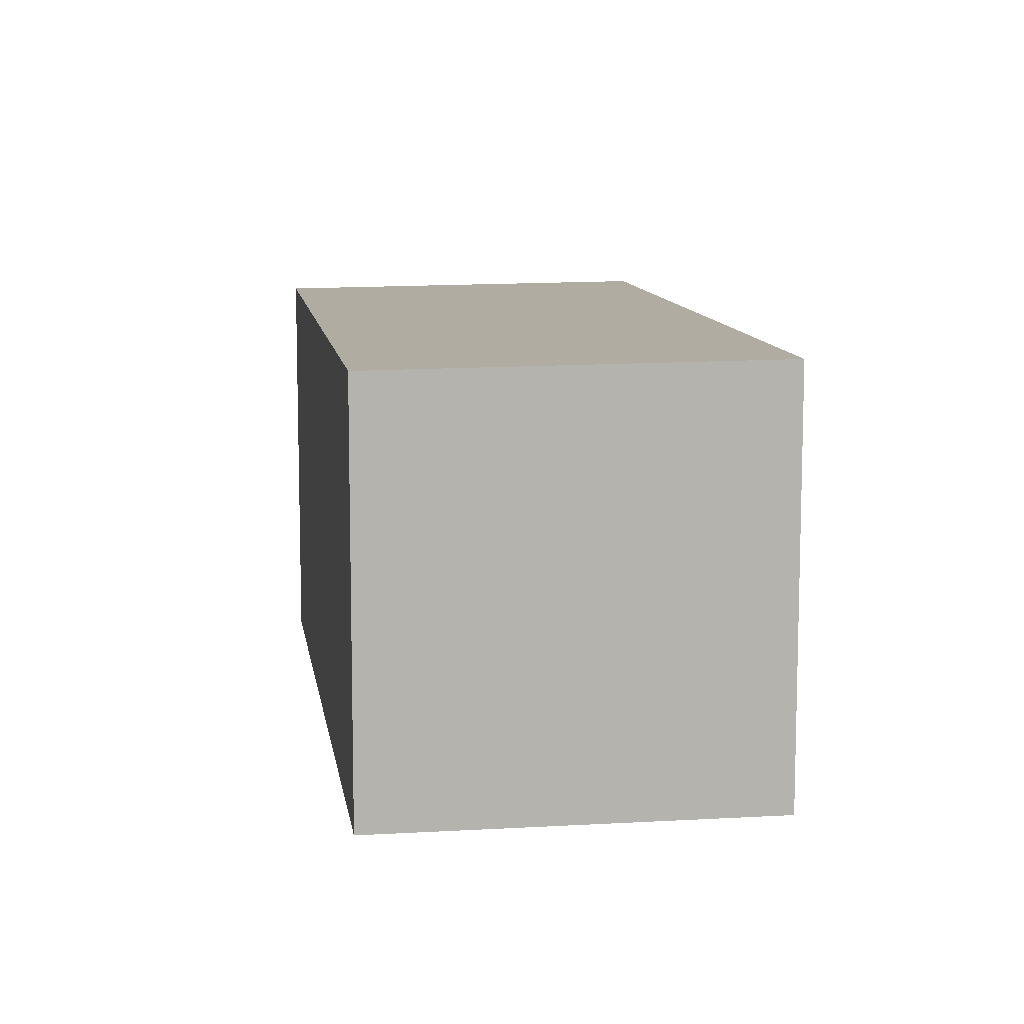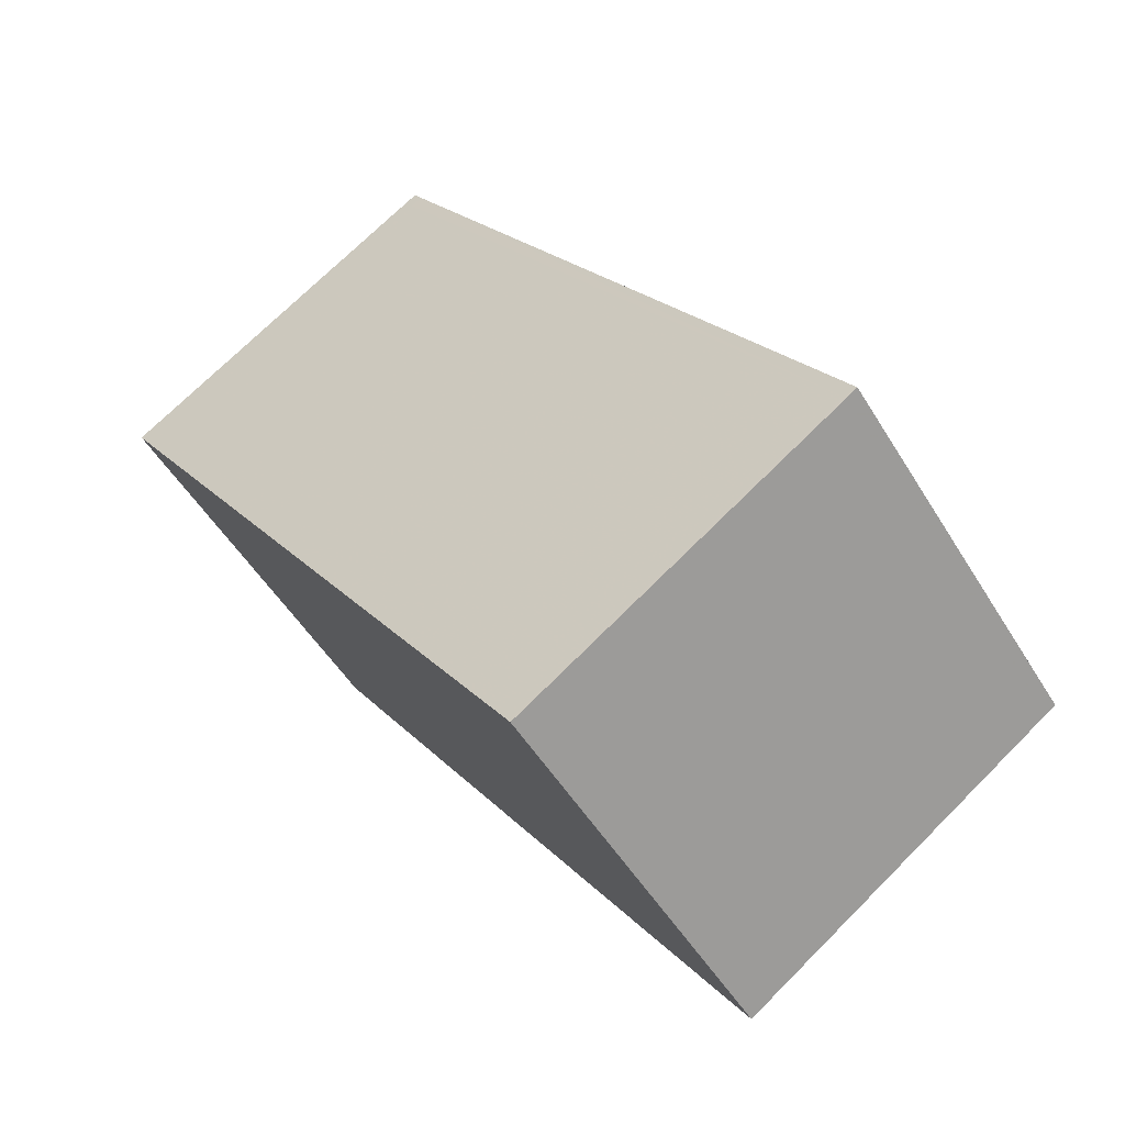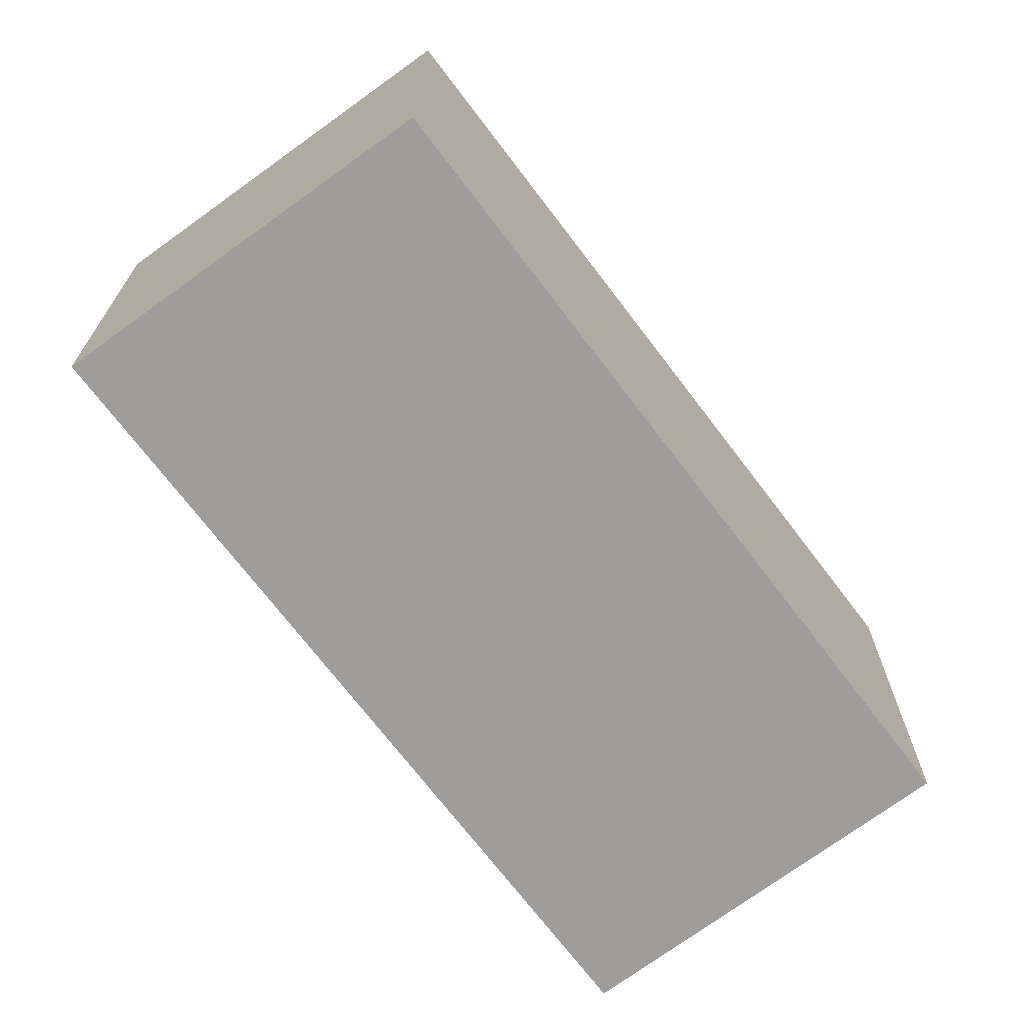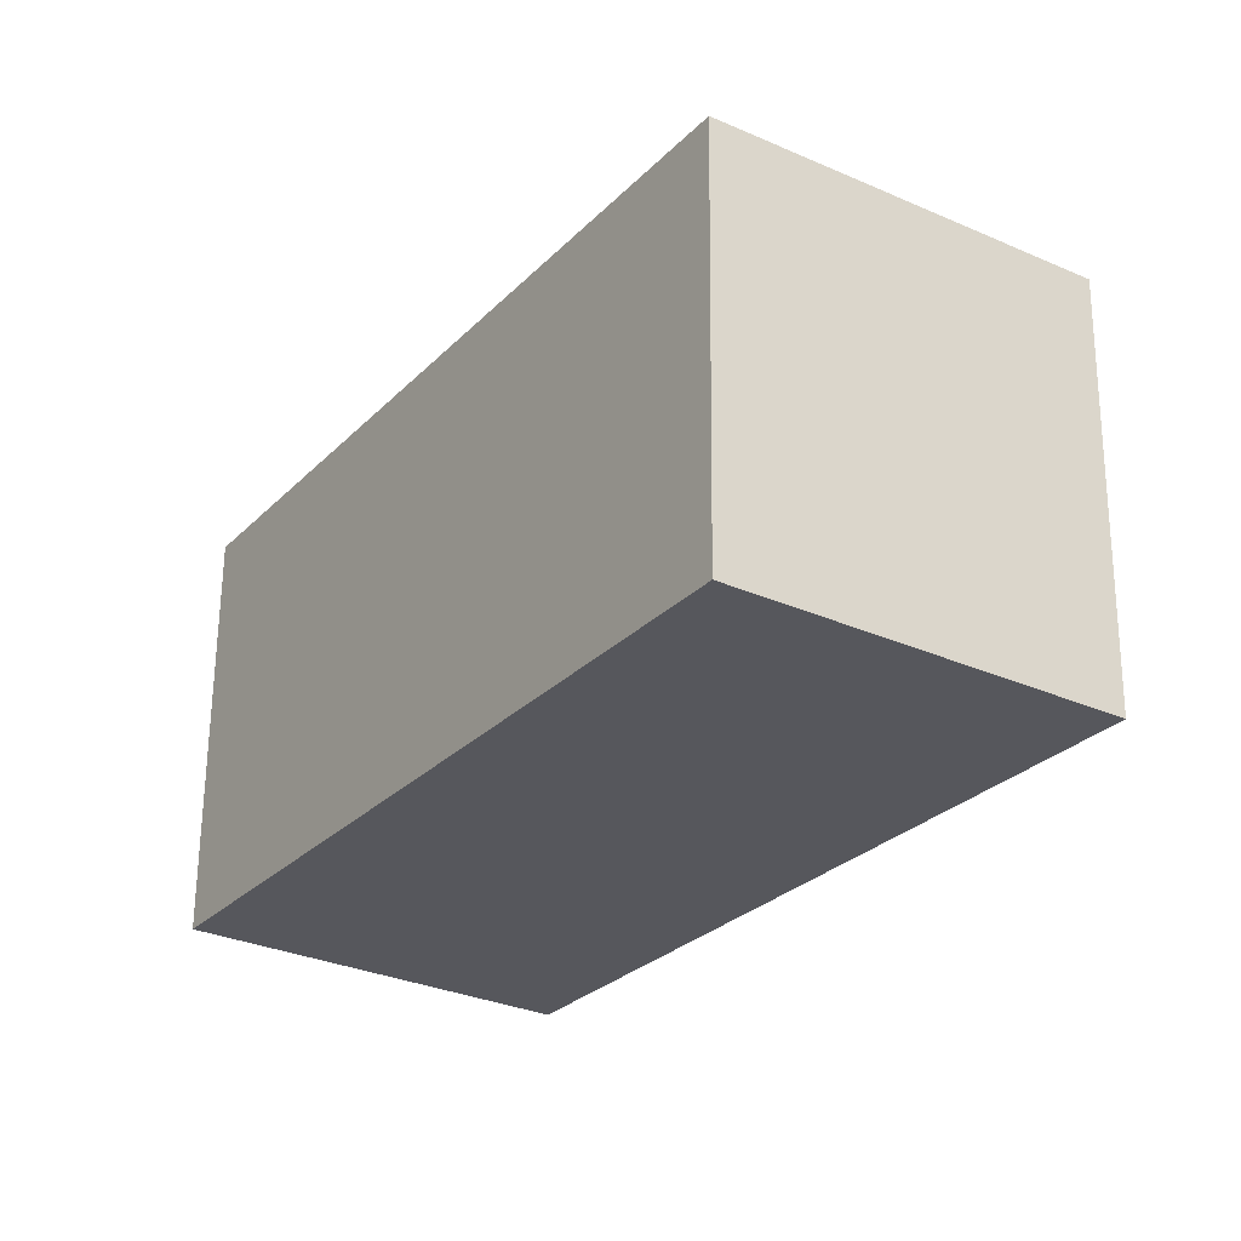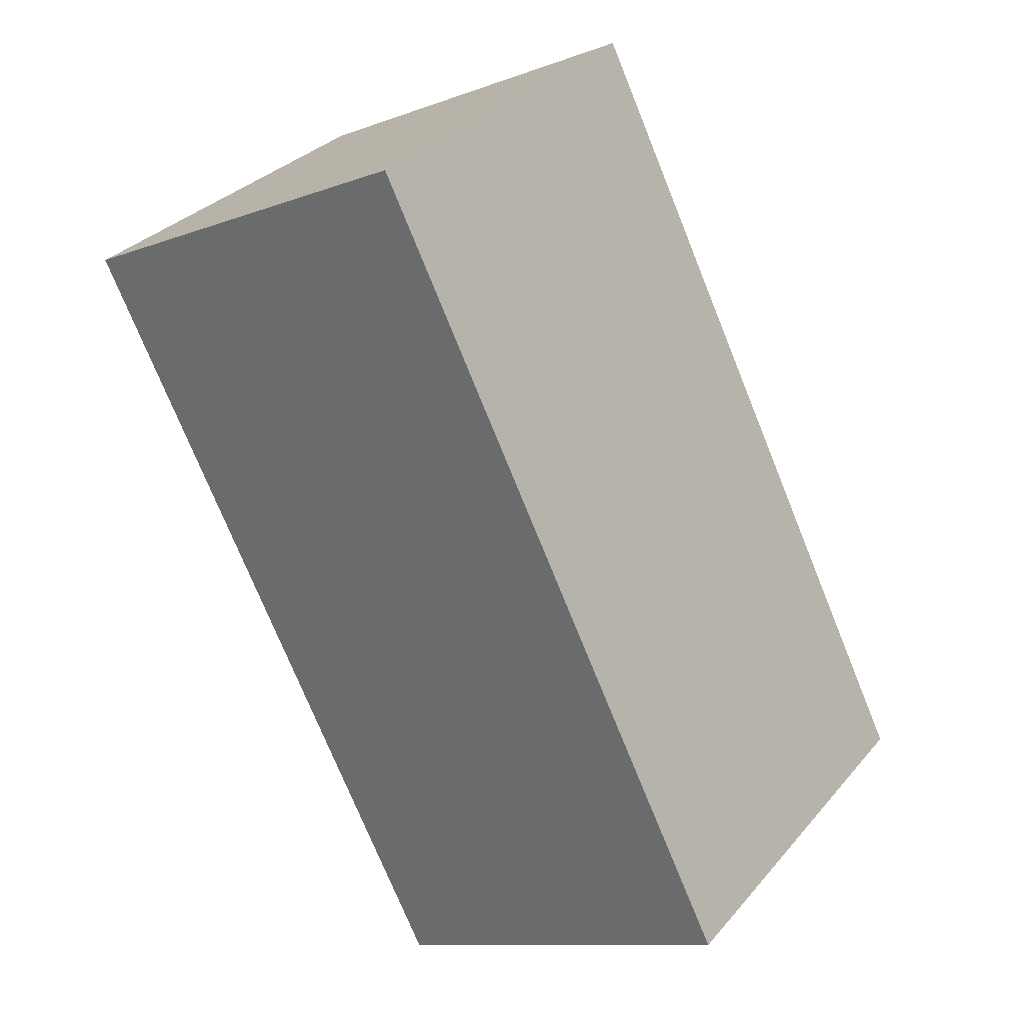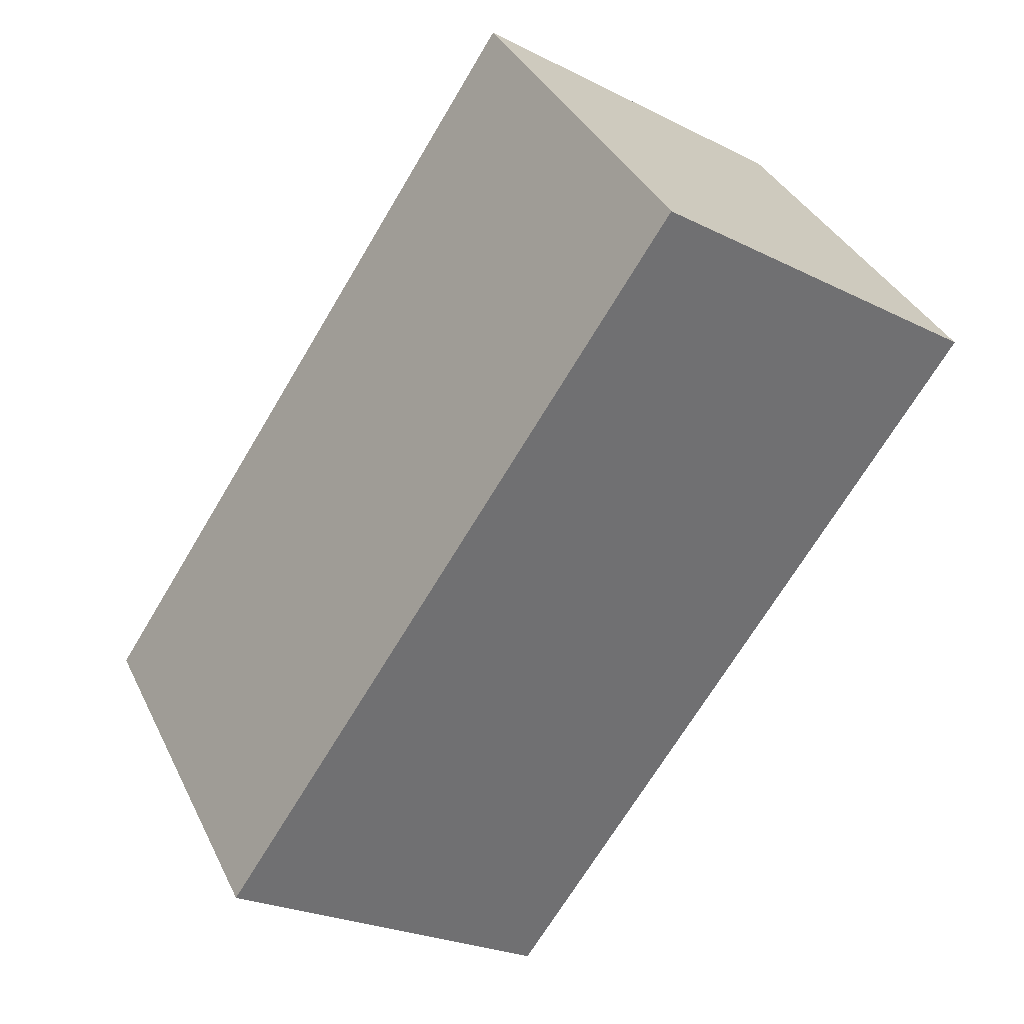
<metadata>
{"format":"obj","ext":"obj","renderer":"f3d","projection":"perspective","resolution":1024,"background":"white","views":[{"elev":10.5,"azim":-154.3,"up":"+Z"},{"elev":-50.9,"azim":30.3,"up":"+Y"},{"elev":-70.6,"azim":71.0,"up":"+Z"},{"elev":62.4,"azim":-179.5,"up":"+Y"},{"elev":-10.7,"azim":-47.4,"up":"+Y"},{"elev":36.6,"azim":156.5,"up":"+Y"}]}
</metadata>
<code>
v -750.8 -1001 2.393
v -752.7 -1002 2.412
v -755.4 -998.2 2.434
v -753.5 -996.8 2.415
v -753.5 -996.9 2.415
v -750.8 -1001 2.393
v -753.5 -997 2.415
v -753.4 -996.9 2.414
v -755.4 -998.2 2.433
v -750.8 -1001 2.393
v -750.8 -1001 2.393
v -752.7 -1002 2.412
v -752.7 -1002 2.412
v -752.7 -1002 2.412
v -755.4 -998.2 2.433
v -755.4 -998.2 2.434
v -750.8 -1001 2.393
v -750.8 -1001 2.393
v -750.8 -1001 0
v -750.8 -1001 0
v -752.7 -1002 2.412
v -752.7 -1002 2.412
v -752.7 -1002 0
v -752.7 -1002 0
v -755.4 -998.2 2.434
v -755.4 -998.2 2.434
v -755.4 -998.2 0
v -755.4 -998.2 0
v -753.4 -996.9 2.414
v -753.5 -996.8 2.415
v -753.5 -996.8 0
v -753.4 -996.9 0
v -753.5 -996.8 2.415
v -753.5 -996.9 2.415
v -753.5 -996.9 0
v -753.5 -996.8 0
v -752.7 -1002 2.412
v -750.8 -1001 2.393
v -750.8 -1001 0
v -752.7 -1002 0
v -750.8 -1001 2.393
v -753.4 -996.9 2.414
v -753.4 -996.9 0
v -750.8 -1001 0
v -755.4 -998.2 2.434
v -755.4 -998.2 2.433
v -755.4 -998.2 0
v -755.4 -998.2 0
v -750.8 -1001 2.393
v -750.8 -1001 2.393
v -750.8 -1001 0
v -750.8 -1001 0
v -755.4 -998.2 2.433
v -752.7 -1002 2.412
v -752.7 -1002 0
v -755.4 -998.2 0
v -752.7 -1002 2.412
v -752.7 -1002 2.412
v -752.7 -1002 0
v -752.7 -1002 0
v -753.5 -996.9 2.415
v -755.4 -998.2 2.434
v -755.4 -998.2 0
v -753.5 -996.9 0
v -750.8 -1001 0
v -752.7 -1002 0
v -755.4 -998.2 0
v -753.5 -996.8 0
f 13 12 9 15
f 11 7 8 10
f 7 5 4 8
f 15 9 3 16
f 10 1 6 11
f 14 2 12 13
f 13 11 6 14
f 15 7 11 13
f 16 5 7 15
f 18 19 20 17
f 22 23 24 21
f 26 27 28 25
f 30 31 32 29
f 34 35 36 33
f 38 39 40 37
f 42 43 44 41
f 46 47 48 45
f 50 51 52 49
f 54 55 56 53
f 58 59 60 57
f 62 63 64 61
f 66 67 68 65

</code>
